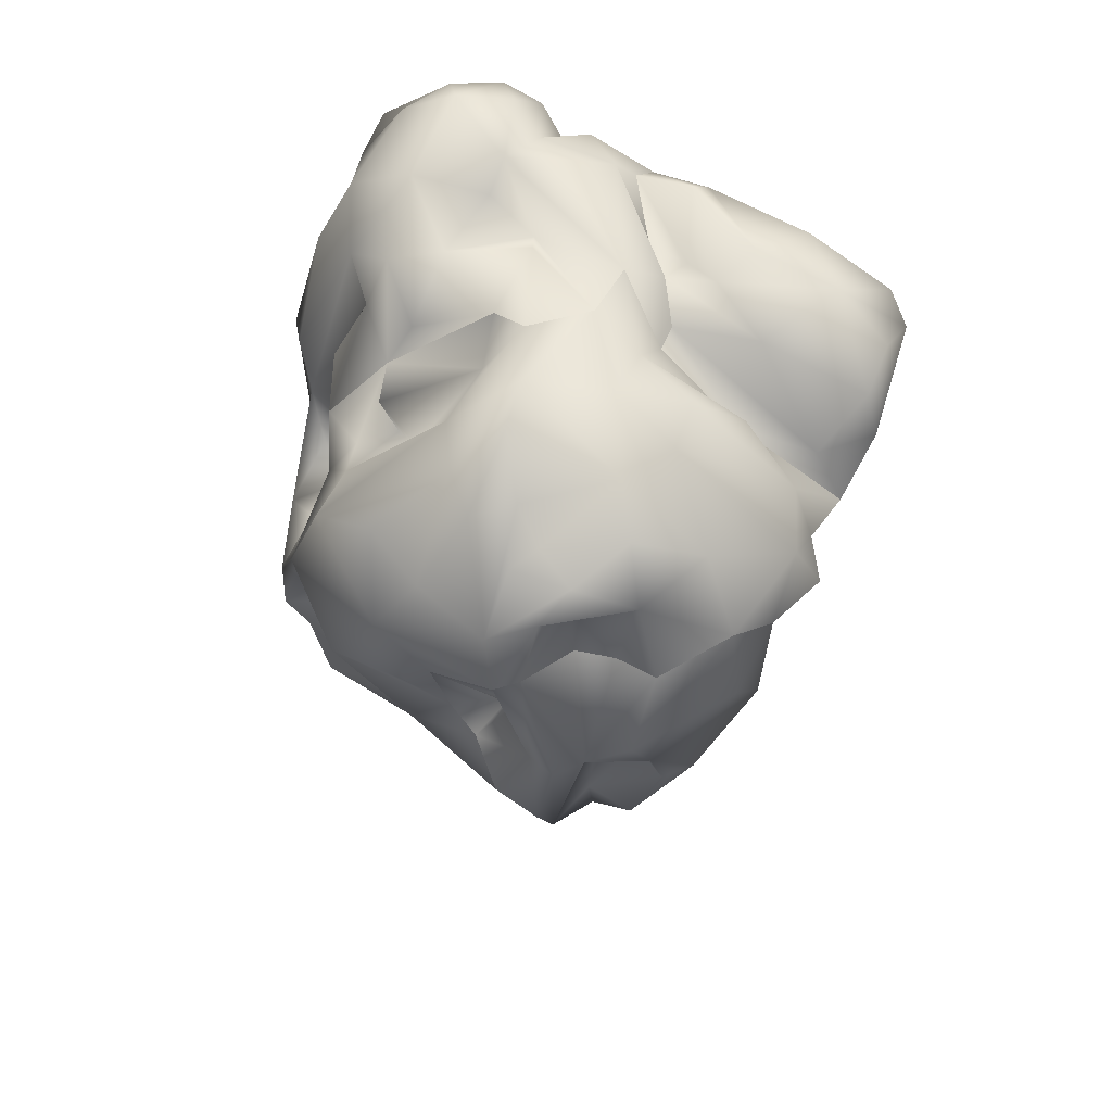
<metadata>
{"format":"obj","ext":"obj","renderer":"f3d","projection":"perspective","resolution":1024,"background":"white","views":[{"elev":43.6,"azim":28.2,"up":"+Y"}]}
</metadata>
<code>
o ENV_Asteroids_Temperate_Medium_04_LOD00
v -1.238 0.9623 -2.32
v -0.6194 1.224 -2.028
v -0.7487 1.615 -1.945
v -0.5292 0.7853 -2.202
v -0.9267 0.08307 -2.299
v -0.7937 -0.1005 -1.952
v -0.7639 -0.4167 -2.136
v -1.373 0.09632 -2.084
v -1.859 0.1304 -1.937
v -1.431 -0.3476 -1.858
v -1.045 -0.4446 -2.124
v -1.93 0.9415 -2.022
v -1.879 0.8325 -1.741
v -0.2254 1.511 -1.582
v -0.168 1.851 -1.528
v -0.7683 -0.7392 -2.273
v -2.063 -0.1504 -1.692
v -1.952 0.3982 -1.789
v -2.306 0.1957 -1.78
v -2.189 -0.5408 -1.307
v -1.602 -0.5902 -1.528
v -1.72 -0.7081 -0.9036
v -2.469 -0.1349 -1.198
v -2.305 0.7289 -1.652
v -1.969 -0.4814 -0.8009
v -2.208 -0.9323 -0.2888
v -2.123 -1.202 -0.3236
v -1.837 -0.5632 1.454
v -2.034 -0.3396 0.964
v -2.111 -0.2283 -0.1992
v -2.179 0.1008 0.4012
v -2.585 0.5405 -0.06349
v -2.474 -0.03507 -0.4214
v -2.498 0.4545 -0.2555
v -2.261 1.446 -0.4893
v -2.241 1.518 0.02096
v -2.279 0.7177 0.3413
v -2.059 0.8255 -0.8364
v -2.461 0.04506 -0.6348
v -2.499 0.1067 -0.9618
v -2.433 0.7444 -1.012
v -2.487 0.9896 -1.453
v -2.308 -0.6644 -0.5216
v -2.283 -0.521 -1.076
v -2.386 1.215 -0.9637
v -2.394 1.695 -0.8906
v -2.07 1.926 -0.2232
v -1.95 2.282 -0.8046
v -1.471 2.252 -0.1289
v -1.459 2.576 -0.7695
v -0.957 2.282 -0.6026
v -1.03 1.988 -0.5048
v -1.147 2.433 -1.118
v -0.9629 2.001 0.2757
v -0.9118 2.194 -1.077
v -0.586 2.283 -0.7758
v 0.2337 1.917 -0.2418
v -0.5437 1.9 -0.3032
v 0.232 1.859 0.2174
v -0.3914 2.05 -0.002476
v -0.08182 1.916 0.6768
v -0.4267 1.798 0.5154
v -0.9788 1.623 0.7399
v -1.147 1.296 0.8415
v -1.339 1.93 0.4716
v -1.824 1.639 0.2129
v -1.477 1.527 0.5651
v -1.546 1.339 0.3603
v -2.09 0.4214 0.4937
v -1.831 0.5434 0.5575
v -1.646 1.151 0.7848
v -1.687 0.2399 0.4565
v -1.484 0.9272 1.144
v -1.475 0.4733 0.9856
v -1.332 0.05588 0.9265
v -1.644 -0.1582 0.7004
v -1.75 -0.2597 1.112
v -1.958 -0.00167 0.5652
v 1.128 -1.013 -0.2059
v 1.504 -0.3886 -0.3668
v 1.149 -0.3257 -1.106
v 1.75 -0.08312 -0.4323
v 1.118 -0.8984 0.1431
v 1.118 -1.736 0.05554
v 2.166 0.1623 0.3345
v 1.809 -0.307 0.4229
v 1.668 -0.7401 0.2055
v 1.937 -0.67 0.8073
v 1.462 -1.463 0.6998
v 1.607 -1.331 1.166
v 1.505 -0.7861 1.712
v 1.975 -0.2018 1.314
v 1.199 -1.836 0.5548
v 1.272 -1.65 1.549
v 0.6671 -2.349 0.3827
v 2.046 0.1733 0.8991
v 1.934 0.398 1.354
v 1.475 -0.4109 1.996
v 1.136 -0.6635 2.056
v 1.044 -0.7907 1.666
v 1.255 -1.048 1.424
v 0.9655 -1.441 1.643
v 0.7398 -1.849 1.8
v 0.966 -0.7352 2.217
v 0.7638 0.2332 2.303
v 0.924 0.1806 1.817
v 1.464 -1.28 1.424
v 0.8772 -1.916 1.398
v 0.2545 -2.368 0.2705
v 0.4868 -1.975 1.232
v 0.03306 -2.282 1.022
v 0.2519 -1.986 1.348
v 0.3875 -1.371 2.052
v 0.7359 -0.7037 2.159
v 0.7235 -1.536 2.023
v 0.1525 -1.007 1.929
v 0.4699 -0.5603 1.883
v 0.6146 0.2099 2.449
v -0.01355 -0.09421 2.26
v 0.282 -1.574 1.659
v 0.1859 -1.885 1.121
v 0.3277 -0.7278 1.666
v -0.04206 -0.7475 1.948
v 0.1621 -2.8 0.2422
v 0.6103 -2.753 0.05731
v 0.2748 -3.35 -0.2868
v 1.107 -2.682 -0.4282
v -0.2518 -3.35 -0.1836
v 1.001 -2.141 0.1099
v 0.9638 -1.821 -0.3544
v 1.148 -1.124 -1.15
v 1.101 -2.123 -0.7728
v 1.019 -0.7972 -0.8012
v 0.7707 -1.411 -0.2159
v 1.061 -0.7013 -1.291
v 1.269 -0.3014 -1.355
v 1.626 0.07586 -0.5039
v 2.02 0.3632 -0.3402
v 2.009 0.5094 -1.009
v 1.541 0.3075 -1.061
v 1.976 0.3234 0.08864
v 1.404 0.01686 -1.499
v 1.343 0.1609 -1.916
v 1.762 0.4342 -1.842
v 1.678 0.7679 -2.02
v -2.049 -3.297 -1.478
v -2.01 -2.832 -1.188
v -1.87 -2.638 -0.4932
v -1.756 -2.444 -1.65
v -1.975 -3.718 -1.281
v -1.617 -4.052 -1.707
v -1.708 -1.737 -1.394
v -1.625 -3.688 -0.8232
v -1.506 -2.913 -0.2115
v -1.137 -4.104 -0.7043
v -1.735 -2.481 -0.1851
v -1.568 -1.886 -0.1873
v -1.822 -1.748 0.2874
v -1.983 -2.129 -0.09865
v -1.981 -1.76 -0.5684
v -1.306 -2.149 -0.1396
v -1.301 -1.947 0.1595
v -1.586 -1.935 0.4765
v -1.38 -2.762 0.02678
v -1.433 -2.271 0.552
v -1.118 -2.625 0.3294
v -1.187 -3.249 -0.2393
v -0.7566 -3.557 -0.315
v -0.5341 -3.041 -0.1978
v -0.5211 -3.909 -0.5168
v -1.028 -4.43 -0.9865
v -0.4088 -4.048 -0.8211
v -0.8651 -4.481 -1.42
v -1.58 -4.303 -1.29
v -1.285 -4.241 -1.767
v -0.09208 -3.613 -0.7589
v -1.386 -3.994 -1.19
v 0.2748 -3.35 -0.2868
v -1.73 -3.972 -1.278
v -0.2518 -3.35 -0.1836
v 0.281 2.031 -1.26
v 0.4204 1.596 -0.9236
v -0.2139 1.937 -1.313
v 0.7821 1.726 -0.657
v 0.4117 1.709 -0.5529
v 1.266 1.522 -0.4145
v 1.582 1.669 -1.063
v 0.9609 1.894 -0.9426
v 1.106 1.659 -1.616
v 0.2674 1.81 -1.599
v 1.768 1.315 -1.694
v 0.9579 1.216 -2.117
v 2.023 1.121 -0.682
v 1.804 0.7443 -0.3278
v 0.5791 1.442 -0.3526
v 1.265 0.9321 -0.1095
v 0.4547 1.462 -1.786
v -0.0613 1.437 -1.847
v 0.3009 1.107 -1.677
v 0.4292 0.9366 -2.13
v 0.477 0.3915 -2.391
v -0.5292 0.7853 -2.202
v -0.6194 1.224 -2.028
v -0.2254 1.511 -1.582
v -0.168 1.851 -1.528
v 0.9609 0.785 -2.182
v 1.678 0.7679 -2.02
v 0.8479 0.366 -2.021
v 0.7745 0.1372 -2.211
v 0.8355 -0.368 -2.033
v -0.03882 0.6466 -2.218
v -0.7937 -0.1005 -1.952
v -0.7639 -0.4167 -2.136
v -0.3341 0.05619 -2.426
v 0.3116 0.08306 -2.144
v 0.4079 -0.2651 -2.416
v 0.5657 -0.9735 -2.057
v -0.1997 -0.4984 -2.492
v -0.7683 -0.7392 -2.273
v -0.3628 -0.6782 -2.232
v 0.02755 -1.037 -2.092
v 0.244 -0.6552 -2.267
v 0.9504 -0.1271 -1.789
v 1.343 0.1609 -1.916
v 1.952 1.083 -1.616
v 1.762 0.4342 -1.842
v 2.009 0.5094 -1.009
v 2.108 0.7421 -0.7231
v 2.02 0.3632 -0.3402
v 1.997 1.294 -1.081
v 0.5999 1.398 -0.1326
v -1.572 1.202 -2.092
v -2.06 1.757 -1.803
v -2.086 0.8284 -1.577
v -2.374 1.277 -1.333
v -2.43 1.825 -1.277
v -1.761 2.34 -1.208
v -1.505 2.221 -1.579
v -1.572 1.709 -1.954
v -1.032 1.654 -1.762
v -1.146 2.16 -1.543
v -0.6746 2.078 -1.453
v -0.2795 2.144 -1.098
v -0.2139 1.937 -1.313
v 0.1243 1.68 -0.8788
v 0.4117 1.709 -0.5529
v 0.5999 1.398 -0.1326
v -1.186 1.37 -1.832
v 0.5791 1.442 -0.3526
v 0.03713 -1.409 -2.312
v -0.4976 -1.695 -2.182
v -0.5724 -2.915 -2.218
v -0.2456 -1.24 -2.142
v -0.5815 -1.118 -2.077
v 0.253 -2.1 -2.226
v -0.1799 -2.892 -2.098
v -0.8527 -3.446 -1.476
v -0.3044 -3.724 -1.459
v 0.08344 -2.889 -1.78
v -1.046 -1.554 -2.201
v -0.9124 -3.478 -1.797
v -1.401 -2.557 -2.08
v -0.9395 -3.199 -2.091
v -1.279 -3.815 -1.998
v -1.634 -3.087 -1.855
v -2.049 -3.297 -1.478
v -1.19 -1.71 -2.024
v -1.476 -2.495 -1.913
v -1.055 -1.665 -1.595
v -1.553 -2.472 -1.699
v 0.3891 -2.984 -1.799
v 0.5333 -1.92 -2.132
v 0.878 -2.951 -1.726
v 0.7807 -3.271 -1.383
v 1.101 -2.967 -1.172
v 0.8488 -3.208 -0.7093
v 0.4804 -3.41 -0.8963
v 0.2748 -3.35 -0.2868
v 1.107 -2.682 -0.4282
v 1.001 -2.627 -1.628
v 0.8889 -1.849 -1.774
v 0.5657 -0.9735 -2.057
v 0.8938 -1.303 -1.605
v 0.7944 -2.048 -1.206
v 0.6945 -0.3078 -1.447
v 0.9504 -0.1271 -1.789
v 1.269 -0.3014 -1.355
v 1.061 -0.7013 -1.291
v 0.7903 -2.457 -1.398
v 1.065 -2.733 -1.017
v 1.101 -2.123 -0.7728
v 0.733 -1.969 -0.9844
v 1.404 0.01686 -1.499
v 1.343 0.1609 -1.916
v 1.148 -1.124 -1.15
v 1.101 -2.123 -0.7728
v 0.9531 -1.712 -1.2
v 0.5613 -1.388 -2.031
v 0.02755 -1.037 -2.092
v 0.244 -0.6552 -2.267
v -0.3628 -0.6782 -2.232
v -0.7683 -0.7392 -2.273
v -0.6394 -1.502 -2.242
v -1.045 -0.4446 -2.124
v -1.431 -0.3476 -1.858
v -1.209 -1.255 -1.913
v -1.379 -1.098 -1.576
v -1.154 -1.381 -1.206
v -1.505 -1.89 -1.368
v -1.602 -0.5902 -1.528
v -1.5 -0.8487 -1.14
v -1.72 -0.7081 -0.9036
v -0.07543 -3.393 -1.123
v -0.06872 -3.184 -1.805
v 0.005501 -3.556 -1.333
v -0.4088 -4.048 -0.8211
v -0.09208 -3.613 -0.7589
v -0.5005 -4.105 -1.254
v -0.8651 -4.481 -1.42
v -1.101 -3.982 -1.458
v -1.117 -3.943 -1.727
v -1.285 -4.241 -1.767
v -1.617 -4.052 -1.707
v -0.04206 -0.7475 1.948
v -0.5132 -1.26 1.786
v -0.8402 -0.2588 2.279
v -0.1442 -0.1366 2.38
v -1.004 -1.017 1.751
v -1.079 -0.1496 1.979
v -1.28 0.2824 2.065
v -0.3566 0.374 2.429
v -1.028 0.8217 2.055
v -1.038 0.9035 1.63
v -0.3002 1.52 1.43
v -0.023 1.516 1.862
v -0.7411 0.9039 1.147
v -0.4067 1.445 0.7262
v -1.383 0.5485 1.349
v -1.404 0.1345 1.489
v -1.837 -0.5632 1.454
v -1.75 -0.2597 1.112
v -1.332 0.05588 0.9265
v -1.475 0.4733 0.9856
v 0.2145 1.972 1.272
v -0.08182 1.916 0.6768
v 0.232 1.859 0.2174
v 0.7284 1.764 0.8336
v 1.044 1.497 1.367
v 0.2357 1.751 1.528
v 0.5482 1.511 1.943
v 0.6714 1.089 1.858
v 0.5889 1.096 2.141
v 0.5375 0.6344 2.414
v 1.262 1.236 1.655
v 1.01 1.008 2.039
v 1.386 0.7409 1.749
v 1.687 1.024 1.317
v 1.934 0.398 1.354
v 1.551 0.1777 1.781
v 1.213 0.1558 1.724
v 2.092 0.7026 0.6782
v 1.216 1.485 0.8919
v 1.863 0.8363 0.2017
v 1.976 0.3234 0.08864
v 2.02 0.3632 -0.3402
v 2.166 0.1623 0.3345
v 2.046 0.1733 0.8991
v 1.265 0.9321 -0.1095
v 1.44 1.3 0.2006
v 0.6541 1.688 0.3234
v 0.5999 1.398 -0.1326
v 0.2337 1.917 -0.2418
v 1.197 1.661 0.5959
v 0.9021 0.5857 1.848
v 0.862 0.7646 2.236
v 0.7638 0.2332 2.303
v 0.6146 0.2099 2.449
v 0.924 0.1806 1.817
v -0.01355 -0.09421 2.26
v -0.09172 0.7164 2.248
v 0.2731 1.434 2.134
v -0.5092 0.9875 2.148
v 0.1525 -1.007 1.929
v 0.3875 -1.371 2.052
v -0.1928 -1.376 1.512
v -1.004 -1.373 1.349
v -0.6274 -1.217 1.025
v -1.42 -1.841 0.9382
v -1.473 -1.417 1.377
v -1.009 -1.74 0.8268
v -1.108 -2.438 0.5843
v -0.4313 -2.683 0.6031
v -1.301 -1.219 1.679
v -1.638 -1.103 1.436
v -0.4832 -1.673 0.743
v -0.1847 -1.526 0.98
v 0.282 -1.574 1.659
v -0.4986 -2.12 0.836
v 0.03306 -2.282 1.022
v 0.1859 -1.885 1.121
v 0.2519 -1.986 1.348
v -1.401 -0.8424 1.32
v -1.723 -0.7503 1.608
v -1.227 -0.2825 1.559
v -1.013 -0.6179 1.67
v -1.357 -0.06039 1.906
v -2.008 -1.165 1.091
v -2.16 -1.583 0.03307
v -2.123 -1.202 -0.3236
v -1.759 -1.551 1.132
v -1.822 -1.748 0.2874
v -1.586 -1.935 0.4765
v -1.433 -2.271 0.552
v -1.118 -2.625 0.3294
v -0.3414 -2.905 0.159
v -0.5341 -3.041 -0.1978
v -0.2518 -3.35 -0.1836
v 0.1621 -2.8 0.2422
v 0.007381 -2.683 0.7015
v 0.2545 -2.368 0.2705
v -1.72 -0.7081 -0.9036
v -2.123 -1.202 -0.3236
v -1.852 -1.274 -0.8492
v -2.16 -1.583 0.03307
v -2.046 -1.712 -0.7838
v -1.958 -2.172 -0.8807
v -1.814 -1.545 -1.202
v -1.379 -1.098 -1.576
v -1.5 -0.8487 -1.14
v -1.154 -1.381 -1.206
v -1.505 -1.89 -1.368
v -1.553 -2.472 -1.699
v 1.551 0.1777 1.781
v 1.213 0.1558 1.724
v -1.055 1.169 1.119
v -1.147 1.296 0.8415
v -0.4267 1.798 0.5154
v -0.935 0.8919 1.061
v -1.149 0.877 1.303
v -1.484 0.9272 1.144
v 0.8938 -1.303 -1.605
v 0.9531 -1.712 -1.2
v 1.101 -2.123 -0.7728
v 0.1243 1.68 -0.8788
f 3 2 1
f 2 4 1
f 1 4 5
f 5 4 6
f 5 6 7
f 8 1 5
f 9 1 8
f 8 10 9
f 5 7 11
f 8 5 11
f 10 8 11
f 9 12 1
f 13 12 9
f 2 3 14
f 14 3 15
f 11 7 16
f 17 9 10
f 18 9 17
f 18 13 9
f 19 18 17
f 20 19 17
f 21 20 17
f 17 10 21
f 20 21 22
f 23 19 20
f 23 24 19
f 19 24 18
f 20 22 25
f 25 22 26
f 27 26 22
f 28 26 27
f 26 28 29
f 29 30 26
f 29 31 30
f 31 32 30
f 26 30 33
f 32 34 30
f 33 30 34
f 34 32 35
f 32 36 35
f 36 32 37
f 34 35 38
f 38 39 34
f 33 34 39
f 39 40 25
f 39 41 40
f 38 41 39
f 41 42 40
f 43 33 39
f 39 25 43
f 40 44 25
f 35 45 38
f 45 42 41
f 38 45 41
f 45 35 46
f 47 46 35
f 35 36 47
f 48 46 47
f 49 48 47
f 49 50 48
f 51 50 49
f 52 51 49
f 53 50 51
f 49 54 52
f 55 53 51
f 51 56 55
f 51 57 56
f 57 51 58
f 52 54 58
f 58 51 52
f 58 59 57
f 58 60 59
f 54 60 58
f 59 60 61
f 62 60 54
f 61 60 62
f 63 62 54
f 62 63 64
f 54 49 65
f 54 65 63
f 65 64 63
f 65 49 66
f 66 67 65
f 67 64 65
f 66 68 67
f 68 66 69
f 70 68 69
f 71 68 70
f 67 68 71
f 72 70 69
f 49 47 66
f 67 73 64
f 73 67 71
f 73 71 70
f 74 73 70
f 75 74 70
f 76 75 70
f 70 72 76
f 75 76 77
f 76 29 77
f 29 78 69
f 76 78 29
f 69 78 72
f 78 76 72
f 31 29 69
f 31 69 32
f 77 29 28
f 69 37 32
f 69 66 37
f 37 66 36
f 36 66 47
f 81 80 79
f 80 81 82
f 83 79 80
f 79 83 84
f 82 85 80
f 86 80 85
f 80 87 83
f 87 80 86
f 86 88 87
f 83 87 89
f 87 90 89
f 90 87 88
f 90 88 91
f 88 92 91
f 83 89 93
f 93 89 90
f 84 83 93
f 94 93 90
f 94 95 93
f 92 88 96
f 86 85 96
f 86 96 88
f 92 96 97
f 98 92 97
f 91 92 98
f 99 91 98
f 100 91 99
f 100 101 91
f 102 101 100
f 100 99 103
f 103 102 100
f 103 99 104
f 104 99 105
f 99 106 105
f 102 94 107
f 107 101 102
f 108 95 94
f 94 102 108
f 108 102 103
f 109 95 108
f 110 109 108
f 110 108 103
f 111 109 110
f 110 103 111
f 111 103 112
f 113 112 103
f 105 114 104
f 115 114 113
f 115 104 114
f 115 103 104
f 113 103 115
f 114 116 113
f 114 117 116
f 114 118 117
f 105 118 114
f 117 118 119
f 113 120 112
f 112 120 121
f 122 116 117
f 119 122 117
f 123 122 119
f 116 122 123
f 125 109 124
f 125 124 126
f 126 127 125
f 128 126 124
f 95 125 127
f 127 129 95
f 129 127 130
f 127 131 130
f 132 131 127
f 131 133 130
f 134 130 133
f 134 84 130
f 130 84 129
f 134 79 84
f 79 134 81
f 81 134 133
f 125 95 109
f 95 129 93
f 84 93 129
f 131 135 133
f 133 135 81
f 135 136 81
f 82 81 136
f 82 136 137
f 138 82 137
f 137 139 138
f 139 137 140
f 140 137 136
f 138 141 82
f 141 85 82
f 140 142 139
f 142 140 136
f 139 142 143
f 139 143 144
f 144 143 145
f 148 147 146
f 147 149 146
f 150 148 146
f 150 146 151
f 147 152 149
f 153 148 150
f 153 154 148
f 153 155 154
f 154 156 148
f 154 157 156
f 157 158 156
f 156 158 159
f 159 148 156
f 148 159 160
f 161 157 154
f 157 162 158
f 157 161 162
f 163 158 162
f 164 163 162
f 161 154 164
f 164 162 161
f 165 163 164
f 165 164 166
f 166 164 154
f 166 154 167
f 155 167 154
f 155 168 167
f 168 169 167
f 167 169 166
f 170 168 155
f 155 171 170
f 170 171 172
f 171 173 172
f 171 174 173
f 175 173 174
f 176 170 172
f 174 171 177
f 155 177 171
f 178 170 176
f 177 155 153
f 177 179 174
f 153 179 177
f 151 174 179
f 151 175 174
f 170 178 180
f 168 170 180
f 180 169 168
f 151 179 150
f 150 179 153
f 183 182 181
f 182 184 181
f 182 185 184
f 184 185 186
f 187 184 186
f 187 188 184
f 184 188 181
f 187 189 188
f 189 190 188
f 181 188 190
f 191 189 187
f 189 191 192
f 193 187 186
f 193 186 194
f 194 186 195
f 186 185 195
f 196 194 195
f 197 189 192
f 190 189 197
f 197 198 190
f 199 197 192
f 199 198 197
f 200 199 192
f 200 192 201
f 200 202 199
f 199 202 203
f 198 199 203
f 198 204 190
f 203 204 198
f 205 190 204
f 205 181 190
f 201 192 206
f 207 206 192
f 208 206 207
f 206 208 201
f 208 207 209
f 210 209 207
f 211 202 200
f 211 200 201
f 211 212 202
f 211 213 212
f 211 214 213
f 201 214 211
f 214 201 215
f 201 208 215
f 215 208 209
f 214 215 216
f 209 210 216
f 216 215 209
f 216 210 217
f 218 214 216
f 214 218 219
f 213 214 219
f 181 205 183
f 220 219 218
f 218 221 220
f 222 221 218
f 217 222 216
f 216 222 218
f 210 223 217
f 223 210 224
f 210 207 224
f 192 225 207
f 226 207 225
f 226 225 227
f 227 225 228
f 229 227 228
f 228 194 229
f 194 196 229
f 191 225 192
f 187 225 191
f 187 230 225
f 230 228 225
f 194 228 193
f 228 230 193
f 193 230 187
f 231 196 195
f 12 233 232
f 234 233 12
f 234 235 233
f 233 235 236
f 236 237 233
f 233 237 238
f 233 238 239
f 232 233 239
f 237 50 238
f 50 53 238
f 48 50 237
f 237 46 48
f 237 236 46
f 46 236 235
f 45 46 235
f 240 239 238
f 239 240 232
f 241 240 238
f 238 53 241
f 241 55 240
f 241 53 55
f 55 242 240
f 55 243 242
f 243 244 242
f 243 245 244
f 243 246 245
f 57 246 243
f 246 57 247
f 240 242 3
f 15 3 242
f 242 244 15
f 57 243 56
f 243 55 56
f 3 248 240
f 248 3 1
f 248 1 232
f 232 240 248
f 232 1 12
f 249 246 247
f 13 234 12
f 18 234 13
f 24 234 18
f 234 24 235
f 235 24 42
f 45 235 42
f 23 42 24
f 40 42 23
f 40 23 44
f 44 23 20
f 25 44 20
f 43 25 26
f 26 33 43
f 252 251 250
f 251 253 250
f 254 253 251
f 252 250 255
f 256 252 255
f 256 257 252
f 256 258 257
f 255 259 256
f 251 252 260
f 257 261 252
f 260 252 262
f 262 252 263
f 252 261 263
f 263 261 264
f 265 263 264
f 265 262 263
f 264 266 265
f 260 262 267
f 267 262 268
f 266 268 265
f 268 262 265
f 268 269 267
f 268 266 270
f 270 269 268
f 259 255 271
f 272 271 255
f 271 272 273
f 274 271 273
f 273 275 274
f 276 274 275
f 277 274 276
f 278 277 276
f 276 279 278
f 276 275 279
f 280 275 273
f 273 272 280
f 281 280 272
f 282 281 272
f 283 281 282
f 281 283 284
f 285 283 282
f 285 282 286
f 287 285 286
f 285 288 283
f 285 287 288
f 284 289 281
f 280 281 289
f 284 290 289
f 289 290 280
f 275 290 279
f 280 290 275
f 279 290 291
f 292 291 290
f 292 290 284
f 293 287 286
f 293 286 294
f 288 295 283
f 283 295 296
f 291 292 297
f 284 297 292
f 283 297 284
f 282 272 298
f 272 299 298
f 250 299 272
f 298 299 300
f 298 300 282
f 250 272 255
f 253 299 250
f 299 253 301
f 254 301 253
f 301 254 302
f 303 302 254
f 303 304 302
f 260 304 303
f 260 305 304
f 306 305 260
f 307 305 306
f 306 308 307
f 269 308 306
f 269 309 308
f 307 310 305
f 311 310 307
f 309 269 270
f 260 267 306
f 306 267 269
f 310 311 312
f 303 254 251
f 251 260 303
f 259 274 313
f 313 314 259
f 313 315 314
f 316 315 313
f 314 315 258
f 315 316 258
f 313 317 316
f 313 274 277
f 277 317 313
f 259 271 274
f 314 258 256
f 256 259 314
f 278 317 277
f 258 316 318
f 319 318 316
f 318 319 320
f 320 257 318
f 258 318 257
f 321 320 319
f 321 257 320
f 319 322 321
f 321 322 264
f 322 323 264
f 323 266 264
f 321 264 261
f 257 321 261
f 326 325 324
f 324 327 326
f 325 326 328
f 328 326 329
f 326 330 329
f 326 331 330
f 327 331 326
f 330 331 332
f 330 332 333
f 332 334 333
f 332 335 334
f 336 333 334
f 336 334 337
f 338 330 333
f 339 330 338
f 330 339 340
f 339 341 340
f 341 339 342
f 342 339 343
f 339 338 343
f 335 344 334
f 334 344 345
f 345 337 334
f 345 344 346
f 344 347 346
f 348 347 344
f 348 344 349
f 349 344 335
f 350 348 349
f 351 348 350
f 350 352 351
f 353 352 350
f 354 348 351
f 355 354 351
f 352 353 355
f 355 351 352
f 355 356 354
f 357 348 354
f 356 357 354
f 356 358 357
f 356 359 358
f 359 356 360
f 358 361 357
f 361 362 357
f 357 362 348
f 362 347 348
f 363 362 361
f 364 363 361
f 363 364 365
f 364 361 366
f 367 366 361
f 367 361 358
f 368 363 365
f 368 369 363
f 369 368 370
f 370 368 371
f 372 370 371
f 363 369 373
f 370 373 369
f 363 373 362
f 372 346 370
f 347 370 346
f 373 370 347
f 373 347 362
f 360 356 374
f 375 374 356
f 374 375 376
f 377 376 375
f 376 378 374
f 378 360 374
f 377 375 353
f 377 353 331
f 331 379 377
f 353 380 331
f 380 353 381
f 381 335 380
f 380 335 382
f 382 331 380
f 382 335 332
f 332 331 382
f 331 327 379
f 324 379 327
f 353 350 381
f 350 349 381
f 381 349 335
f 375 355 353
f 375 356 355
f 325 383 324
f 325 384 383
f 385 384 325
f 325 386 385
f 387 385 386
f 386 388 387
f 386 389 388
f 389 386 325
f 388 390 387
f 390 388 391
f 392 390 391
f 389 325 393
f 394 389 393
f 395 387 390
f 387 395 396
f 387 396 397
f 387 397 385
f 385 397 384
f 398 395 390
f 390 392 398
f 399 398 392
f 400 395 398
f 400 397 396
f 395 400 396
f 400 398 401
f 401 398 399
f 328 394 393
f 393 325 328
f 328 402 394
f 394 402 403
f 402 404 403
f 402 405 404
f 405 402 328
f 403 404 406
f 403 406 340
f 340 407 403
f 407 340 408
f 408 340 409
f 410 407 408
f 408 411 410
f 412 410 411
f 412 413 410
f 410 394 407
f 394 403 407
f 405 329 404
f 406 404 329
f 406 330 340
f 406 329 330
f 329 405 328
f 410 389 394
f 410 388 389
f 413 388 410
f 388 413 391
f 413 414 391
f 391 414 392
f 414 415 392
f 414 416 415
f 417 415 416
f 415 417 418
f 415 418 419
f 415 419 392
f 399 419 418
f 419 399 392
f 418 420 399
f 423 422 421
f 422 423 160
f 424 422 160
f 159 424 160
f 158 424 159
f 425 160 423
f 160 425 426
f 148 160 426
f 426 425 427
f 427 425 423
f 427 423 428
f 428 423 429
f 423 421 429
f 428 152 427
f 428 430 152
f 430 431 152
f 147 427 152
f 426 147 148
f 426 427 147
f 431 432 152
f 152 432 149
f 432 146 149
f 434 99 433
f 98 433 99
f 98 97 433
f 99 434 106
f 337 436 435
f 337 437 436
f 337 345 437
f 435 336 337
f 438 435 436
f 438 336 435
f 439 438 436
f 439 436 440
f 439 440 338
f 338 440 343
f 438 439 333
f 333 439 338
f 336 438 333
f 443 442 441
f 182 444 185
f 182 183 444
f 107 90 91
f 94 90 107
f 91 101 107

</code>
